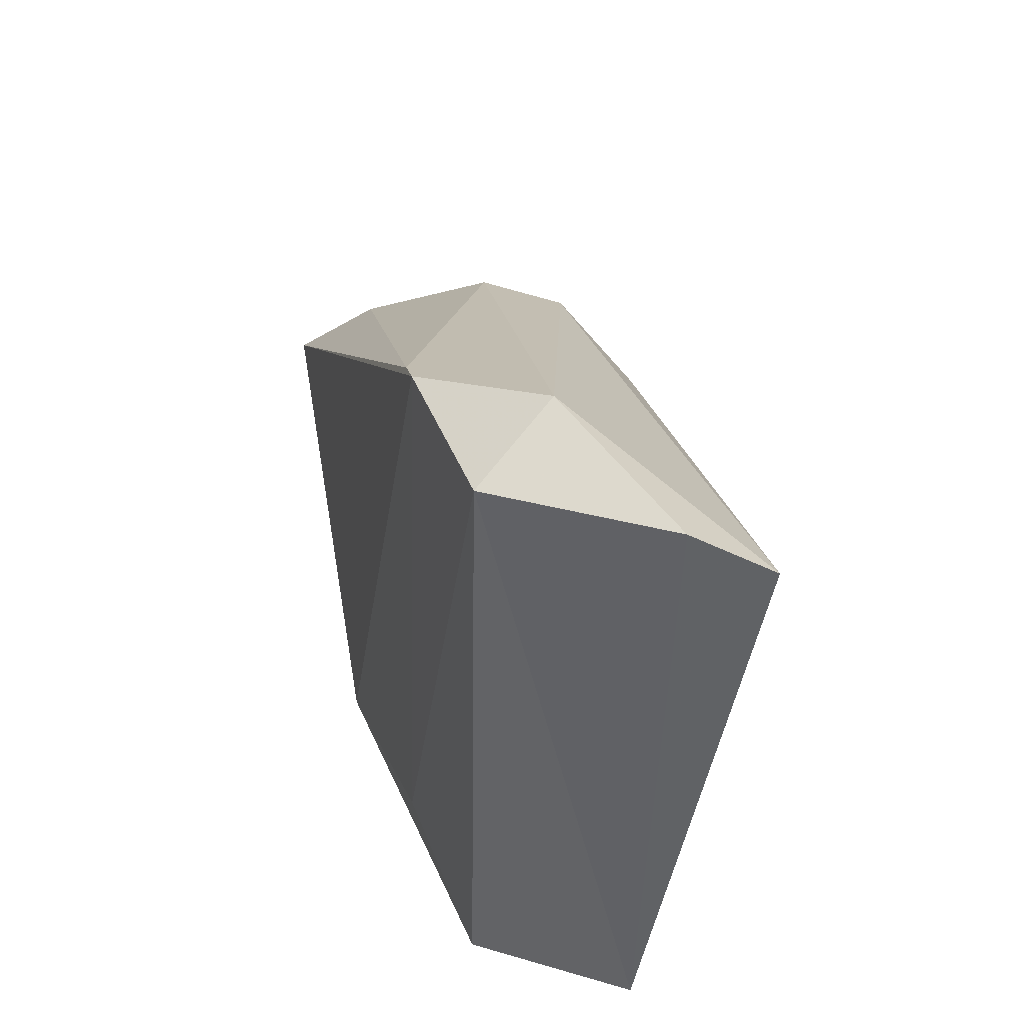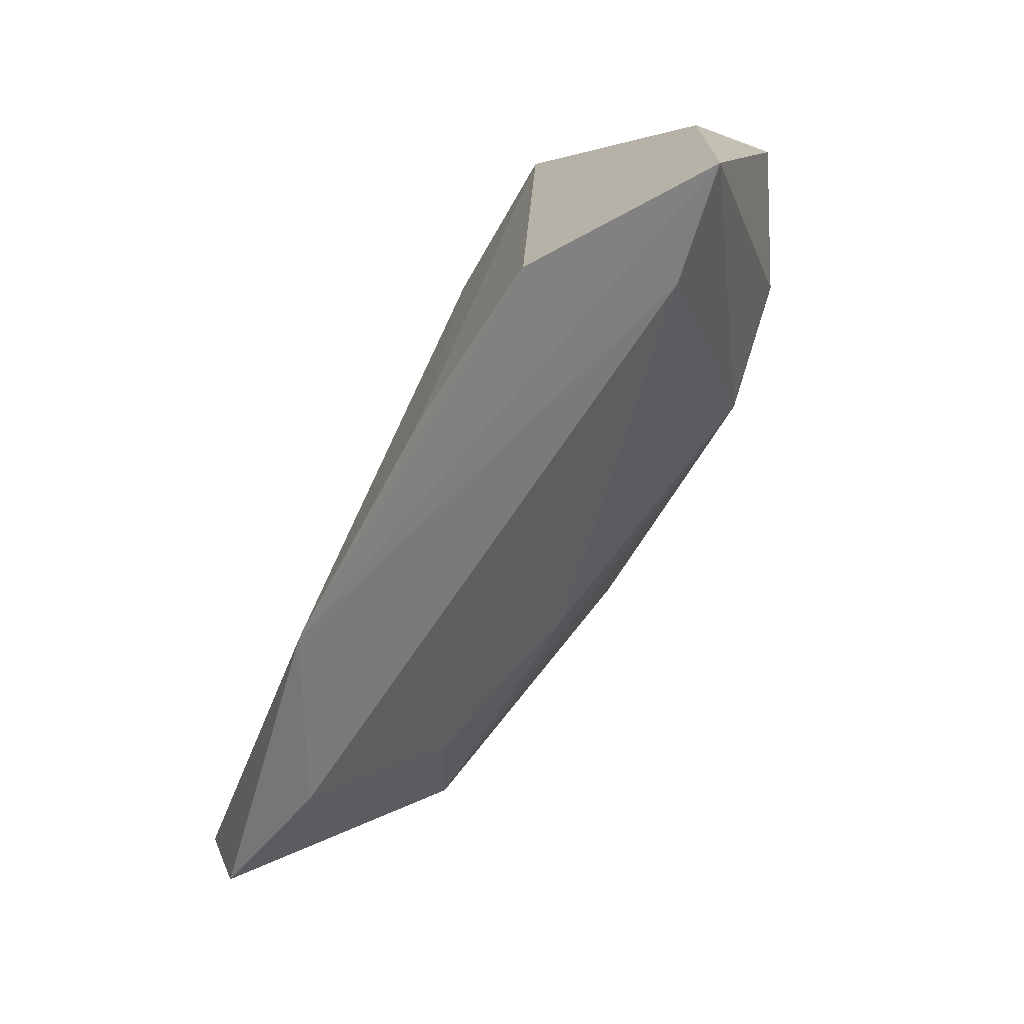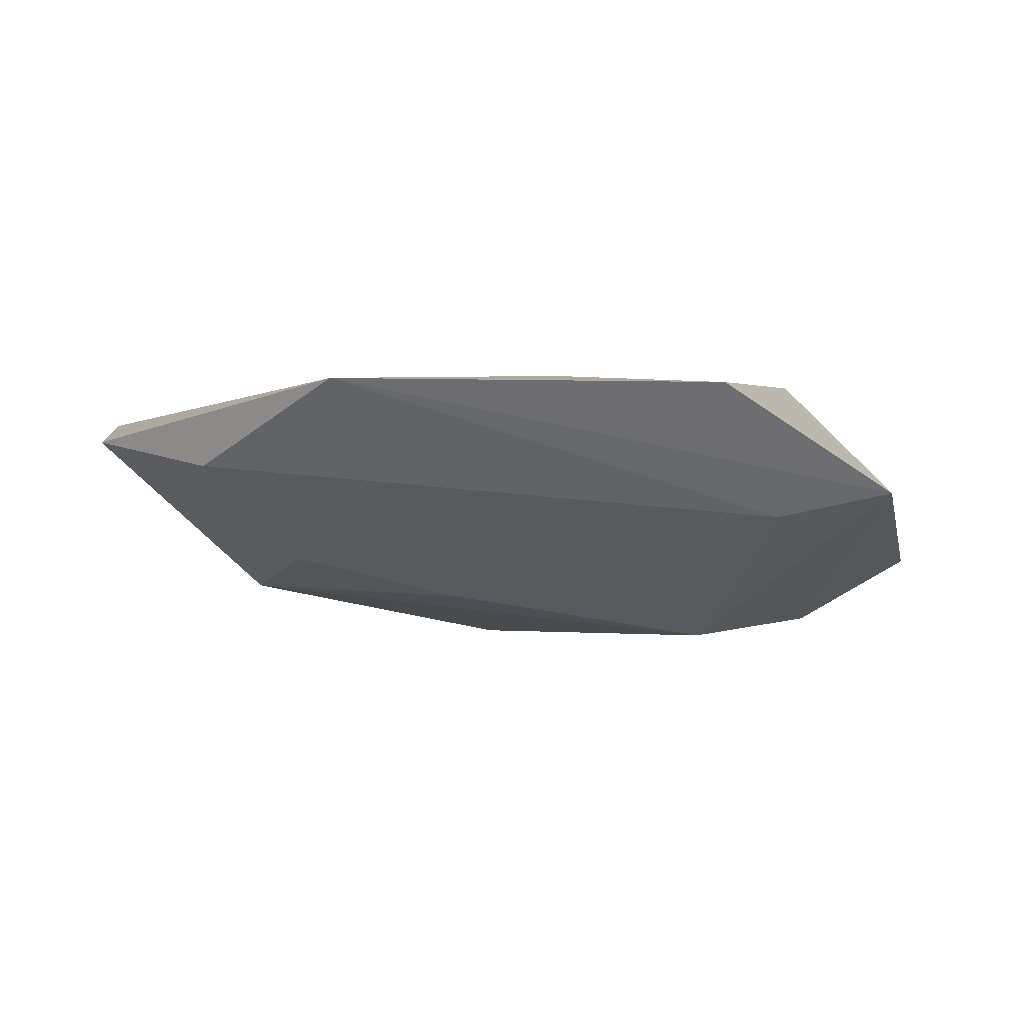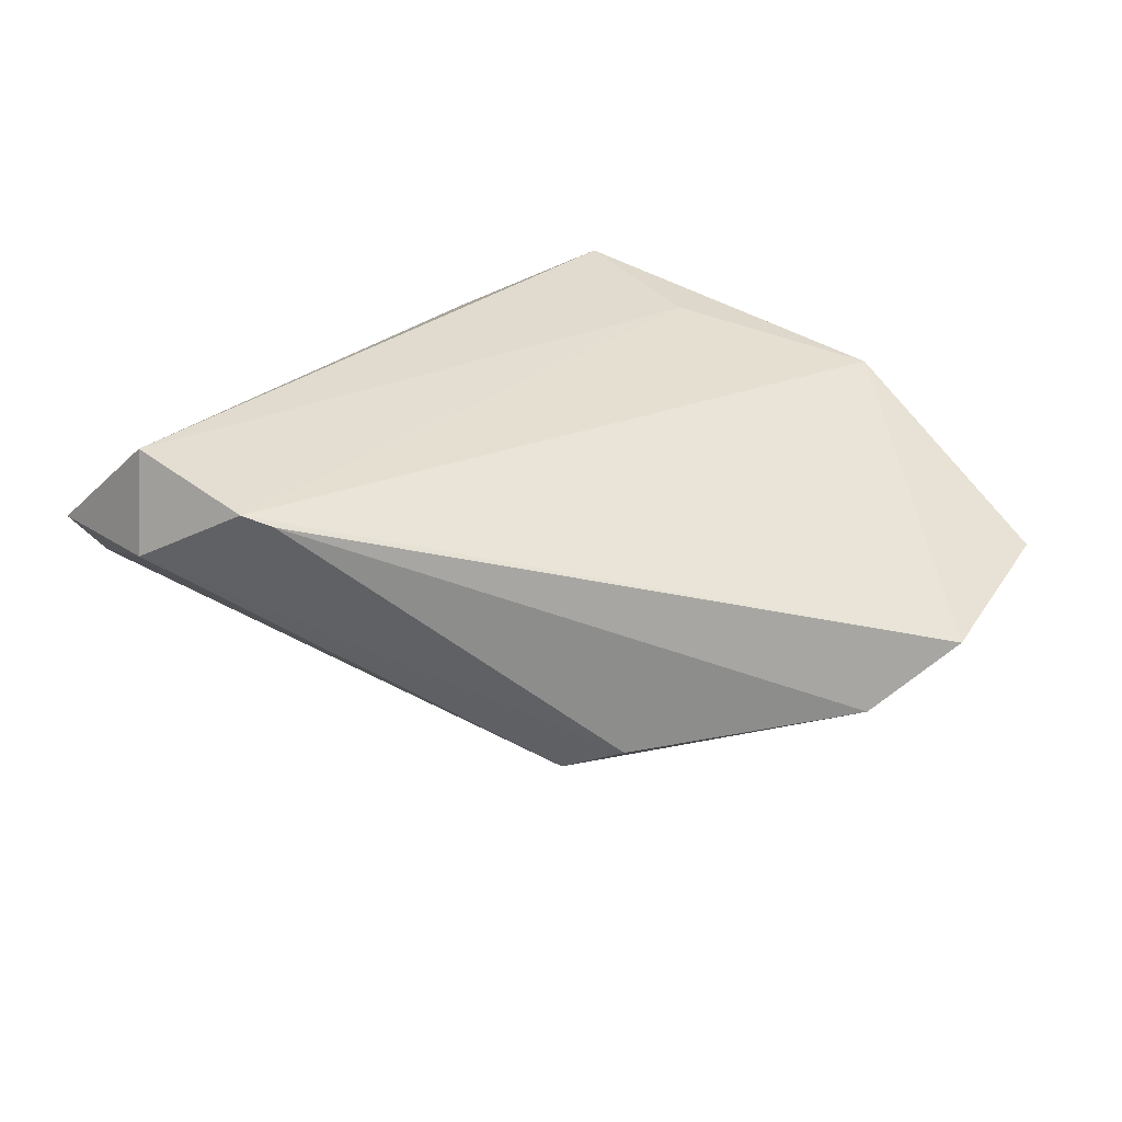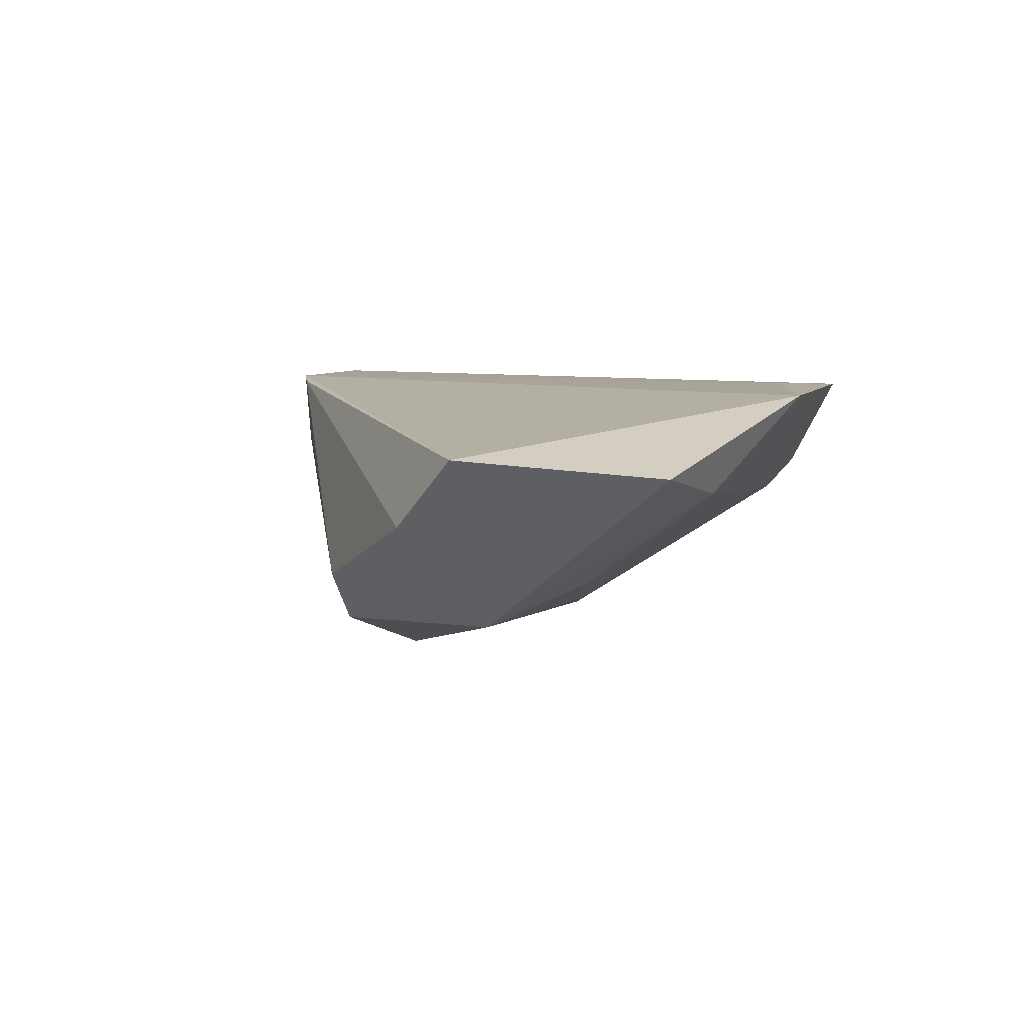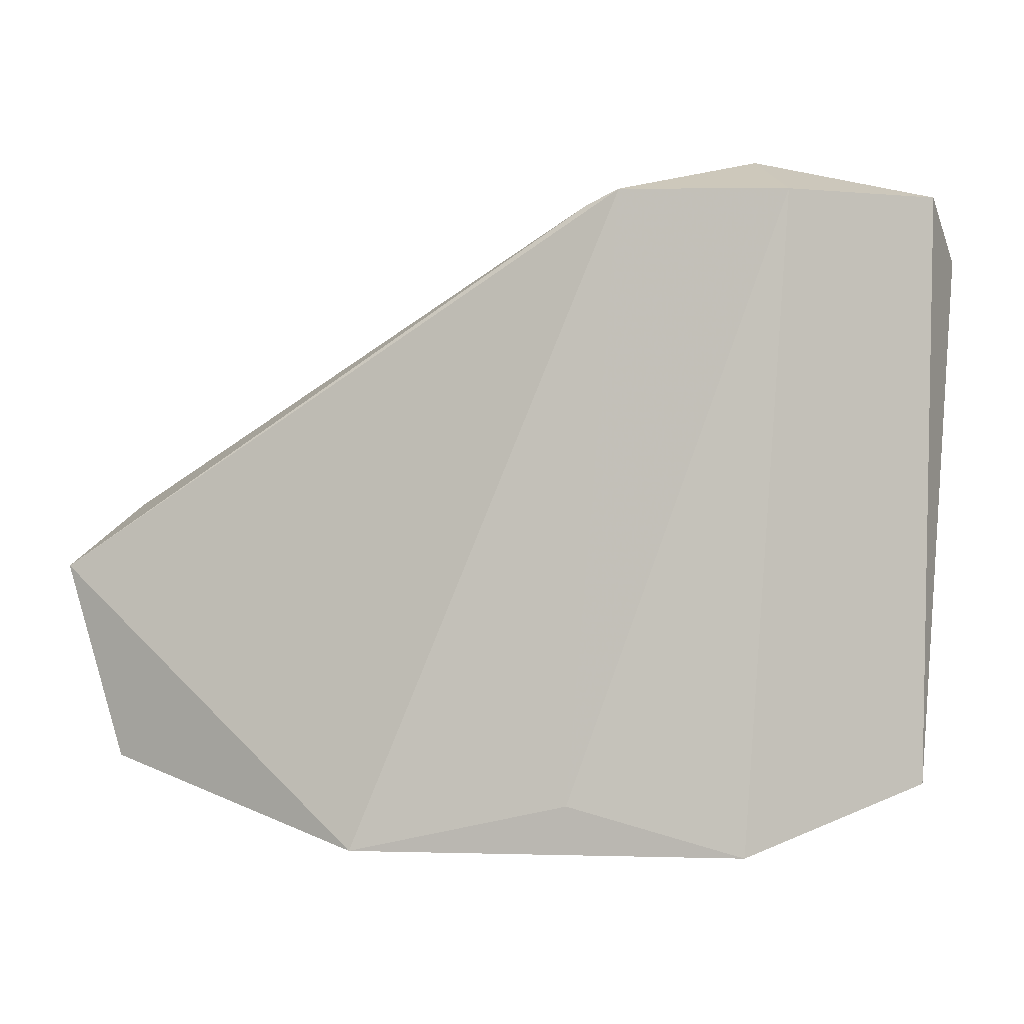
<metadata>
{"format":"obj","ext":"obj","renderer":"f3d","projection":"perspective","resolution":1024,"background":"white","views":[{"elev":38.7,"azim":69.7,"up":"+Y"},{"elev":-77.1,"azim":59.8,"up":"+Y"},{"elev":2.3,"azim":8.7,"up":"+Z"},{"elev":36.2,"azim":-137.6,"up":"+Z"},{"elev":6.5,"azim":-75.7,"up":"+Z"},{"elev":-4.0,"azim":13.5,"up":"+Y"}]}
</metadata>
<code>
v 0.04572 0.03848 -0.002042
v -0.05784 -0.03092 0.006645
v -0.05799 0.001814 0.0001451
v 0.009237 0.03784 0.01491
v 0.02967 0.03684 0.01491
v -0.06434 -0.006527 0.008895
v -0.02551 0.01899 -0.01653
v 0.02982 -0.03138 -0.002546
v -0.04324 -0.03363 0.00364
v 0.002605 -0.03612 0.01491
v 0.04357 -0.03368 0.0005458
v 0.01823 -0.003406 -0.02027
v 0.02434 0.04261 0.004005
v -0.02445 -0.0419 0.01461
v -0.03547 -0.01619 -0.009247
v -0.01486 -0.01073 -0.01455
v 0.03247 0.01474 -0.01938
v -0.03493 0.01816 -0.009248
v -0.01367 0.01317 -0.02168
v 0.005184 0.0362 0.01426
v 0.0237 -0.0419 0.01392
v 0.04759 0.03194 -0.01192
v -0.04374 -0.00551 -0.01386
f 14 4 6
f 11 21 14
f 5 21 11
f 4 5 13
f 7 18 13
f 10 14 21
f 21 5 10
f 4 14 10
f 10 5 4
f 6 4 20
f 4 13 20
f 20 13 18
f 1 13 5
f 1 5 11
f 11 14 8
f 8 12 11
f 23 19 12
f 7 19 23
f 2 14 6
f 22 1 11
f 22 19 7
f 7 13 22
f 13 1 22
f 16 23 12
f 15 23 16
f 12 8 16
f 6 20 3
f 3 20 18
f 3 2 6
f 23 2 3
f 3 18 7
f 7 23 3
f 9 23 15
f 9 2 23
f 15 16 9
f 9 16 8
f 9 8 14
f 14 2 9
f 11 12 17
f 17 22 11
f 12 19 17
f 19 22 17

</code>
